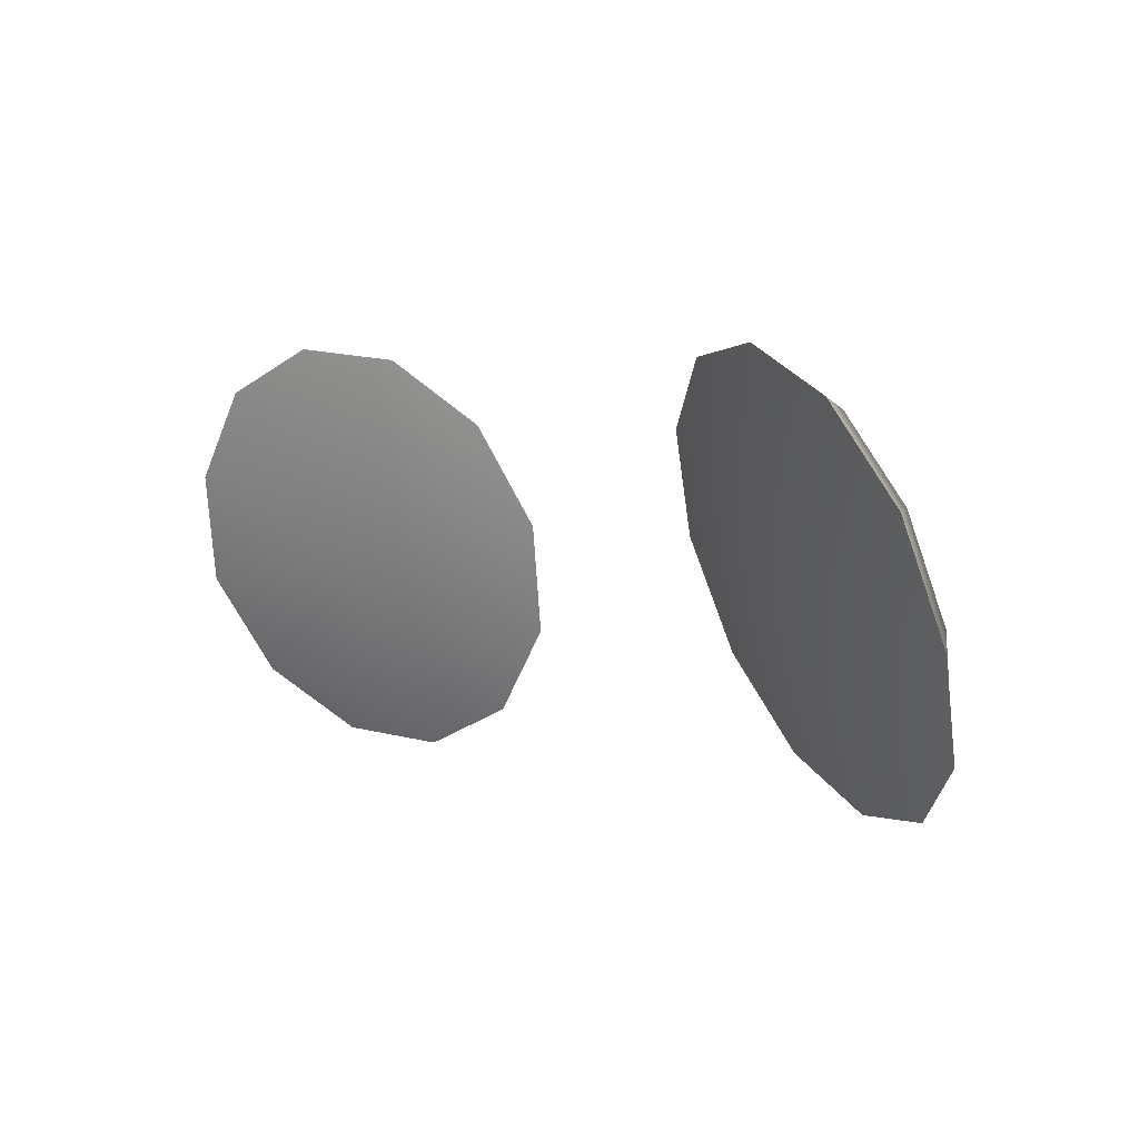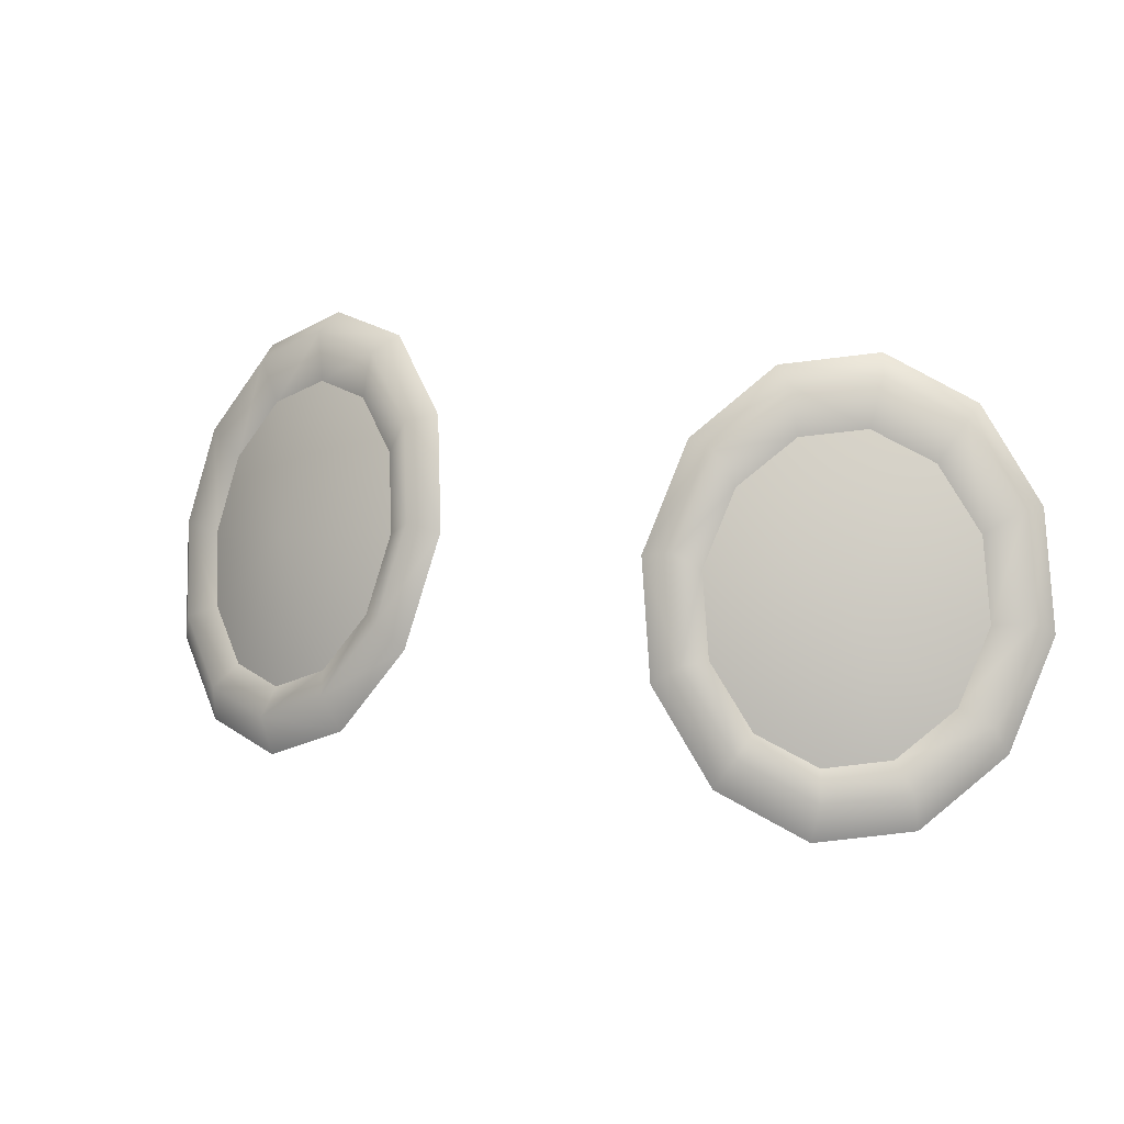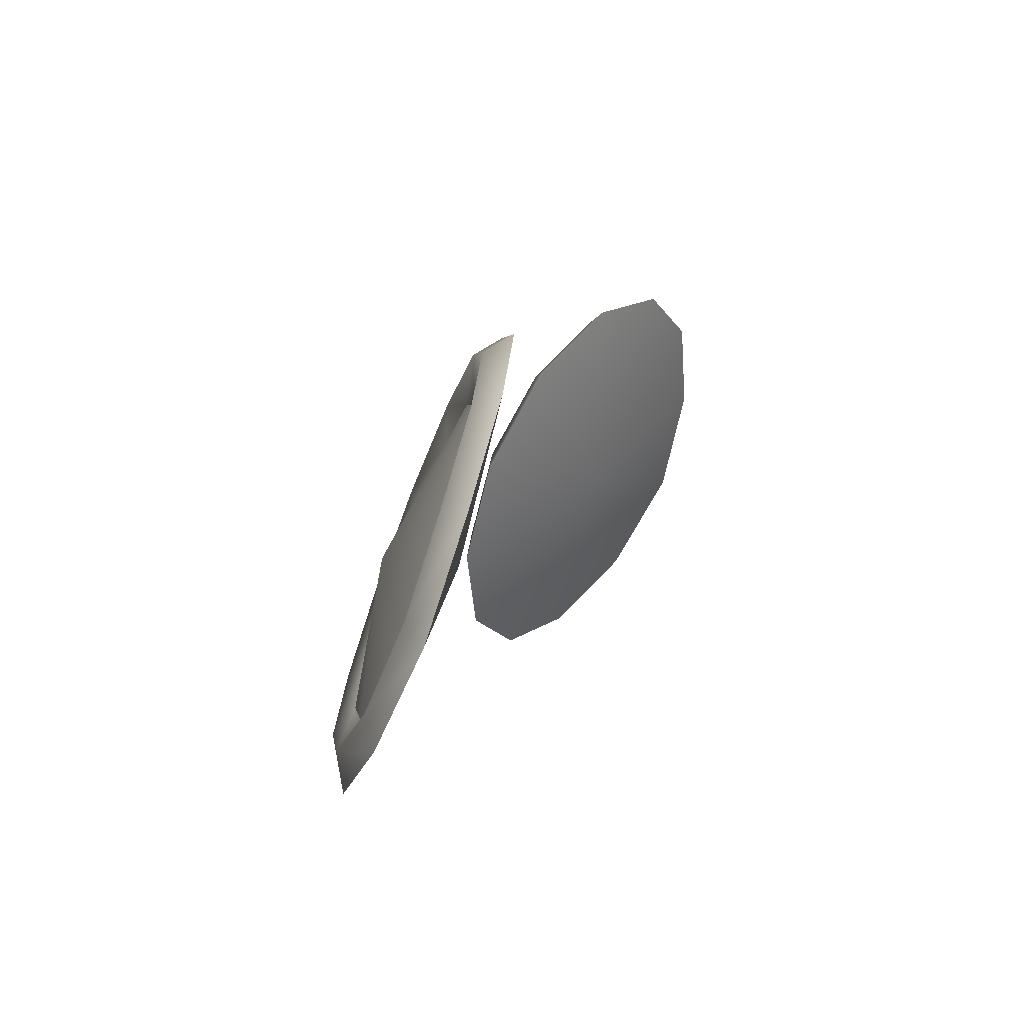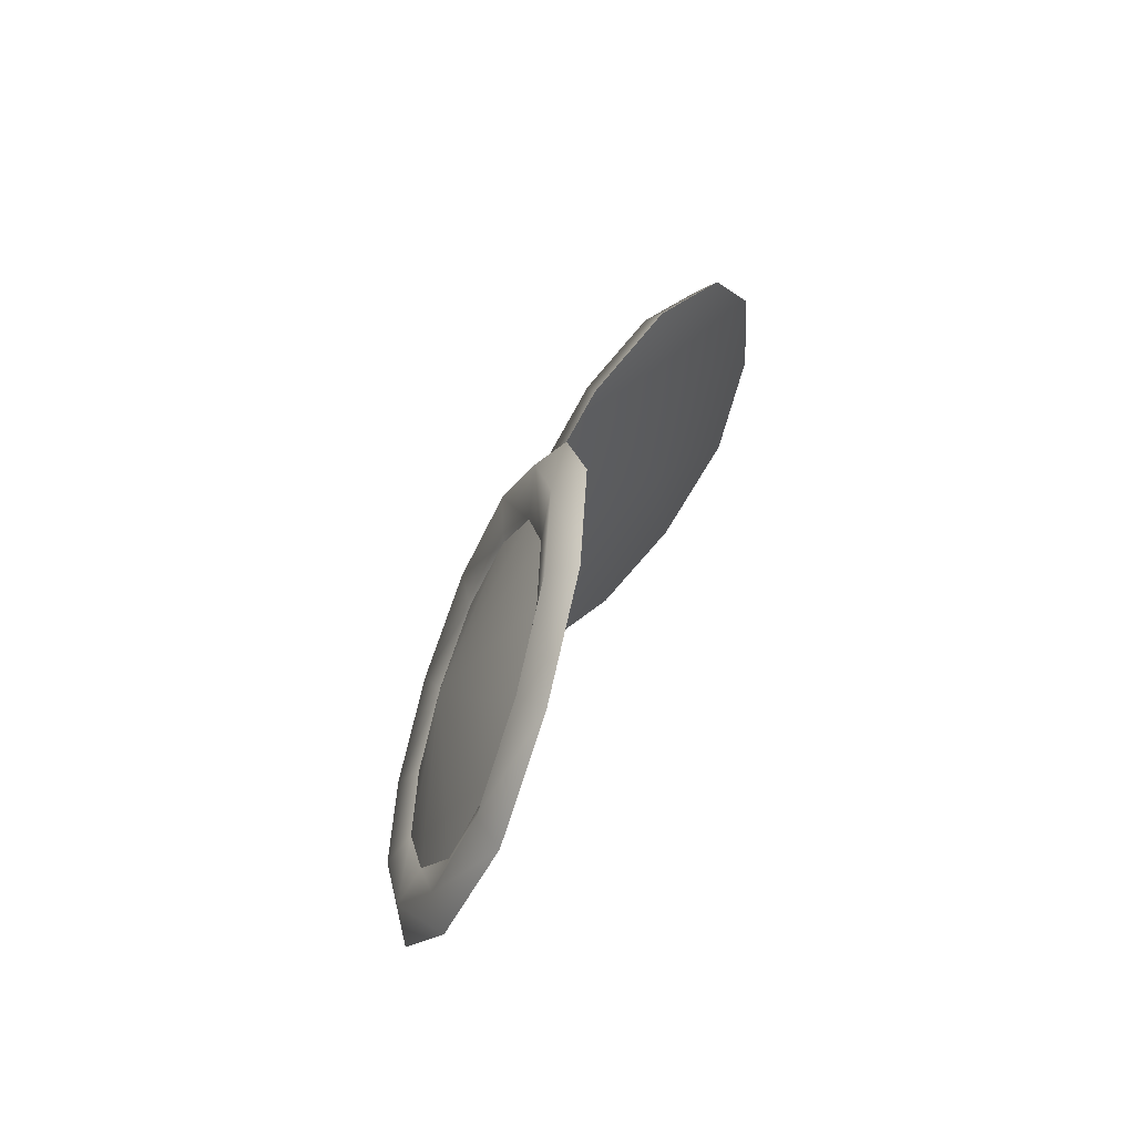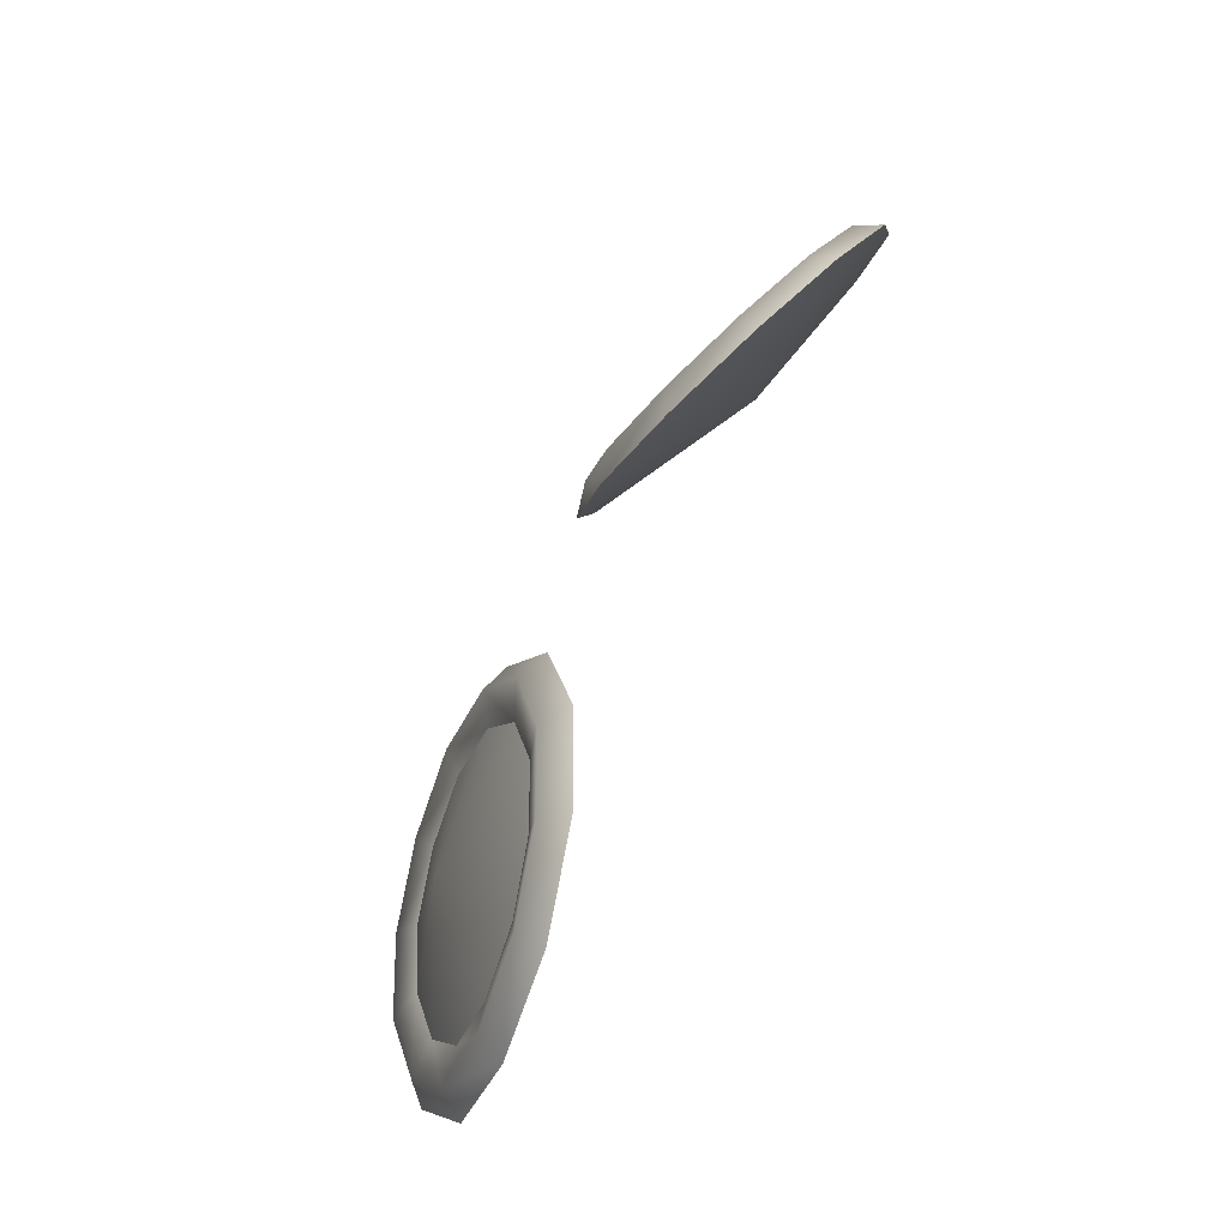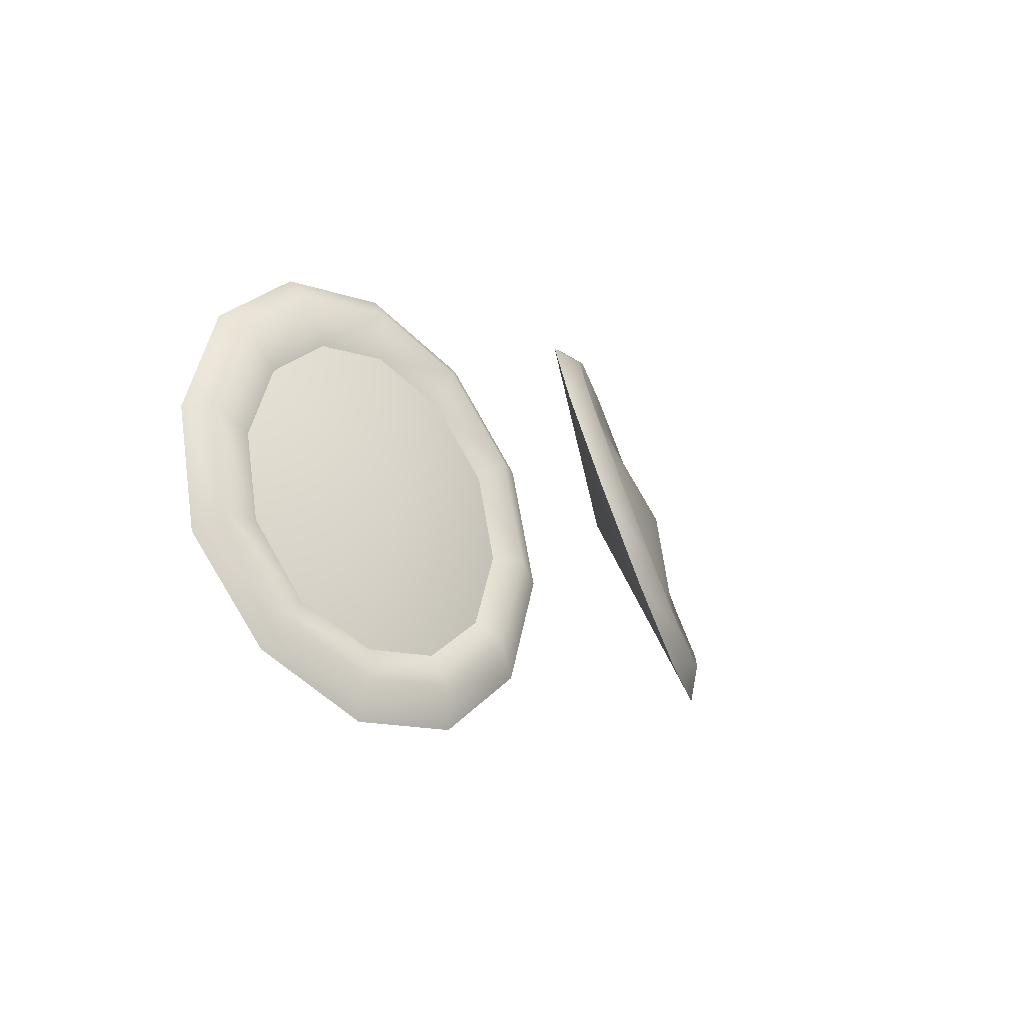
<metadata>
{"format":"obj","ext":"obj","renderer":"f3d","projection":"perspective","resolution":1024,"background":"white","views":[{"elev":5.1,"azim":-137.0,"up":"+Z"},{"elev":16.6,"azim":22.6,"up":"+Z"},{"elev":9.7,"azim":106.7,"up":"+Z"},{"elev":23.1,"azim":104.1,"up":"+Z"},{"elev":59.2,"azim":112.9,"up":"+Z"},{"elev":-2.7,"azim":-61.7,"up":"+Z"}]}
</metadata>
<code>
g SeparateMesh_Avatar_Female_Size03_Rina_Model_Rina_Anastacia_Eye_LOD1
v -0.04376 -0.06185 0.2027
v -0.0453 -0.05961 0.2011
v -0.04299 -0.05657 0.212
v -0.04174 -0.05923 0.2122
v -0.03614 -0.05848 0.2198
v -0.03655 -0.05565 0.2208
v -0.02861 -0.05993 0.2235
v -0.02783 -0.05727 0.2251
v -0.0191 -0.06109 0.224
v -0.02109 -0.06322 0.2226
v -0.01254 -0.06621 0.2177
v -0.01539 -0.06765 0.2171
v -0.01001 -0.07128 0.2078
v -0.01317 -0.07206 0.2085
v -0.01517 -0.0751 0.1991
v -0.0123 -0.07477 0.1969
v -0.02077 -0.07597 0.1915
v -0.01873 -0.0758 0.1882
v -0.0283 -0.07459 0.1878
v -0.02745 -0.07422 0.1839
v -0.03617 -0.07046 0.185
v -0.03582 -0.07118 0.1887
v -0.04276 -0.06498 0.1912
v -0.04155 -0.06626 0.1941
v -0.04 -0.06236 0.2022
v -0.03836 -0.06025 0.2099
v -0.03383 -0.05974 0.2159
v -0.02787 -0.06095 0.2188
v -0.02196 -0.06353 0.2181
v -0.01737 -0.06705 0.2138
v -0.01556 -0.0706 0.2069
v -0.01718 -0.07304 0.1993
v -0.02171 -0.07372 0.1933
v -0.02766 -0.07259 0.1904
v -0.03359 -0.06979 0.1911
v -0.03819 -0.06585 0.1953
v -0.03836 -0.06025 0.2099
v -0.02843 -0.06949 0.2047
v -0.04 -0.06236 0.2022
v -0.03819 -0.06585 0.1953
v -0.03359 -0.06979 0.1911
v -0.02766 -0.07259 0.1904
v -0.02171 -0.07372 0.1933
v -0.01718 -0.07304 0.1993
v -0.01556 -0.0706 0.2069
v -0.01737 -0.06705 0.2138
v -0.02196 -0.06353 0.2181
v -0.02787 -0.06095 0.2188
v -0.03383 -0.05974 0.2159
v -0.0453 -0.05961 0.2011
v -0.02642 -0.06286 0.2041
v -0.04299 -0.05657 0.212
v -0.03655 -0.05565 0.2208
v -0.02783 -0.05727 0.2251
v -0.0191 -0.06109 0.224
v -0.01254 -0.06621 0.2177
v -0.01001 -0.07128 0.2078
v -0.0123 -0.07477 0.1969
v -0.01873 -0.0758 0.1882
v -0.02745 -0.07422 0.1839
v -0.03617 -0.07046 0.185
v -0.04276 -0.06498 0.1912
v 0.04376 -0.06185 0.2027
v 0.04174 -0.05923 0.2122
v 0.04299 -0.05657 0.212
v 0.0453 -0.05961 0.2011
v 0.03614 -0.05848 0.2198
v 0.03655 -0.05565 0.2208
v 0.02861 -0.05993 0.2235
v 0.02783 -0.05727 0.2251
v 0.0191 -0.06109 0.224
v 0.02109 -0.06322 0.2226
v 0.01539 -0.06765 0.2171
v 0.01254 -0.06621 0.2177
v 0.01001 -0.07128 0.2078
v 0.01317 -0.07206 0.2085
v 0.01517 -0.0751 0.1991
v 0.0123 -0.07477 0.1969
v 0.02077 -0.07597 0.1915
v 0.01873 -0.0758 0.1882
v 0.0283 -0.07459 0.1878
v 0.02745 -0.07422 0.1839
v 0.03582 -0.07118 0.1887
v 0.03617 -0.07046 0.185
v 0.04155 -0.06626 0.1941
v 0.04276 -0.06498 0.1912
v 0.04 -0.06236 0.2022
v 0.03836 -0.06025 0.2099
v 0.03383 -0.05974 0.2159
v 0.02787 -0.06095 0.2188
v 0.02196 -0.06353 0.2181
v 0.01737 -0.06705 0.2138
v 0.01556 -0.0706 0.2069
v 0.01718 -0.07304 0.1993
v 0.02171 -0.07372 0.1933
v 0.02766 -0.07259 0.1904
v 0.03359 -0.06979 0.1911
v 0.03819 -0.06585 0.1953
v 0.03836 -0.06025 0.2099
v 0.04 -0.06236 0.2022
v 0.02843 -0.06949 0.2047
v 0.03819 -0.06585 0.1953
v 0.03359 -0.06979 0.1911
v 0.02766 -0.07259 0.1904
v 0.02171 -0.07372 0.1933
v 0.01718 -0.07304 0.1993
v 0.01556 -0.0706 0.2069
v 0.01737 -0.06705 0.2138
v 0.02196 -0.06353 0.2181
v 0.02787 -0.06095 0.2188
v 0.03383 -0.05974 0.2159
v 0.0453 -0.05961 0.2011
v 0.04299 -0.05657 0.212
v 0.02642 -0.06286 0.2041
v 0.03655 -0.05565 0.2208
v 0.02783 -0.05727 0.2251
v 0.0191 -0.06109 0.224
v 0.01254 -0.06621 0.2177
v 0.01001 -0.07128 0.2078
v 0.0123 -0.07477 0.1969
v 0.01873 -0.0758 0.1882
v 0.02745 -0.07422 0.1839
v 0.03617 -0.07046 0.185
v 0.04276 -0.06498 0.1912
g SeparateMesh_Avatar_Female_Size03_Rina_Model_Rina_Anastacia_Eye_LOD1_0
f 3 2 1
f 4 3 1
f 3 4 5
f 6 3 5
f 6 5 7
f 8 6 7
f 7 10 9
f 8 7 9
f 11 9 10
f 12 11 10
f 12 14 13
f 11 12 13
f 13 14 15
f 16 13 15
f 16 15 17
f 18 16 17
f 18 17 19
f 20 18 19
f 21 20 19
f 22 21 19
f 23 21 22
f 24 23 22
f 2 23 24
f 1 2 24
f 4 1 25
f 26 4 25
f 5 4 26
f 27 5 26
f 7 5 27
f 28 7 27
f 10 7 28
f 29 10 28
f 12 10 29
f 30 12 29
f 14 12 30
f 31 14 30
f 15 14 31
f 32 15 31
f 17 15 32
f 33 17 32
f 19 17 33
f 34 19 33
f 22 19 34
f 35 22 34
f 24 22 35
f 36 24 35
f 1 24 36
f 25 1 36
f 39 38 37
f 40 38 39
f 41 38 40
f 42 38 41
f 43 38 42
f 44 38 43
f 45 38 44
f 46 38 45
f 47 38 46
f 48 38 47
f 49 38 48
f 37 38 49
f 52 51 50
f 53 51 52
f 54 51 53
f 55 51 54
f 56 51 55
f 57 51 56
f 58 51 57
f 59 51 58
f 60 51 59
f 61 51 60
f 62 51 61
f 50 51 62
f 65 64 63
f 66 65 63
f 65 68 67
f 64 65 67
f 68 70 69
f 67 68 69
f 69 70 71
f 72 69 71
f 74 73 72
f 71 74 72
f 73 74 75
f 76 73 75
f 75 78 77
f 76 75 77
f 78 80 79
f 77 78 79
f 80 82 81
f 79 80 81
f 84 83 81
f 82 84 81
f 86 85 83
f 84 86 83
f 66 63 85
f 86 66 85
f 87 63 64
f 88 87 64
f 88 64 67
f 89 88 67
f 89 67 69
f 90 89 69
f 72 91 90
f 69 72 90
f 73 92 91
f 72 73 91
f 76 93 92
f 73 76 92
f 77 94 93
f 76 77 93
f 79 95 94
f 77 79 94
f 81 96 95
f 79 81 95
f 83 97 96
f 81 83 96
f 85 98 97
f 83 85 97
f 98 85 63
f 87 98 63
f 101 100 99
f 101 102 100
f 101 103 102
f 101 104 103
f 101 105 104
f 101 106 105
f 101 107 106
f 101 108 107
f 101 109 108
f 101 110 109
f 101 111 110
f 101 99 111
f 114 113 112
f 114 115 113
f 114 116 115
f 114 117 116
f 114 118 117
f 114 119 118
f 114 120 119
f 114 121 120
f 114 122 121
f 114 123 122
f 114 124 123
f 114 112 124

</code>
